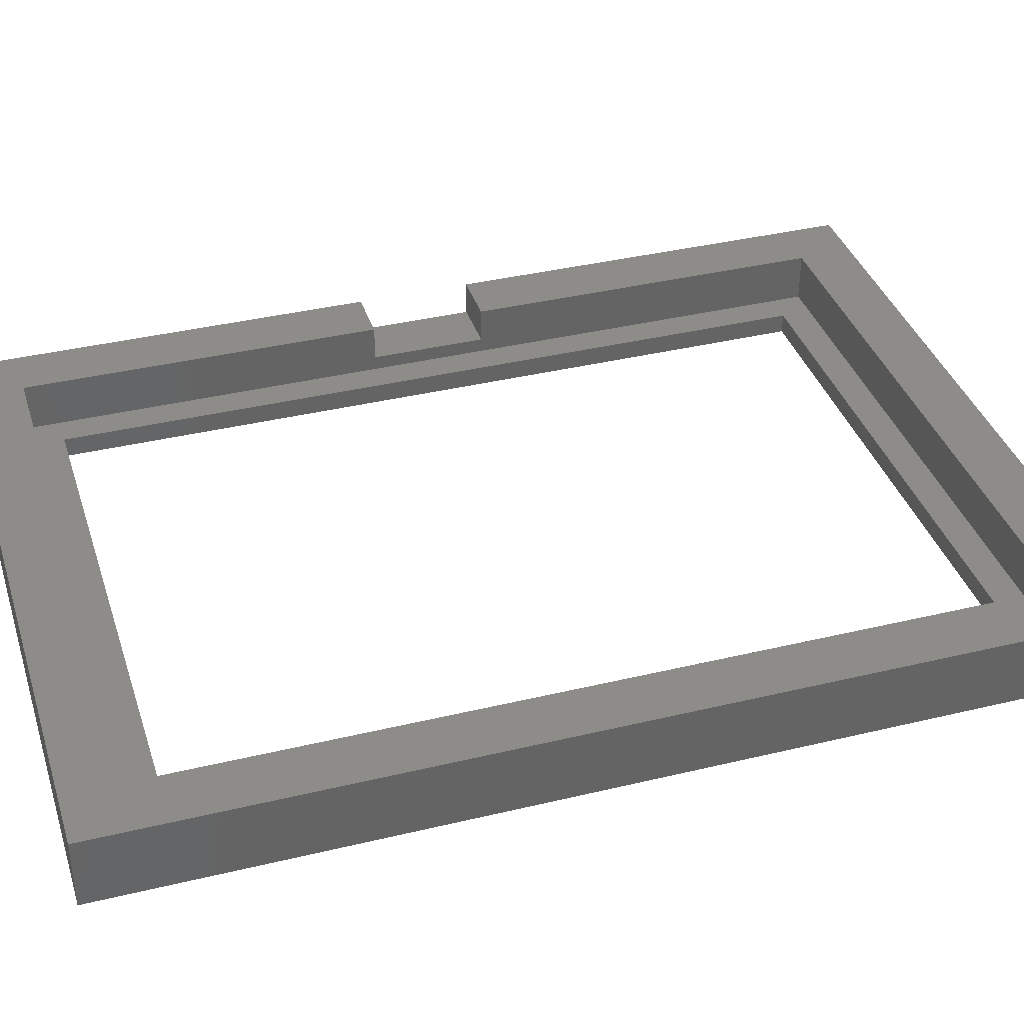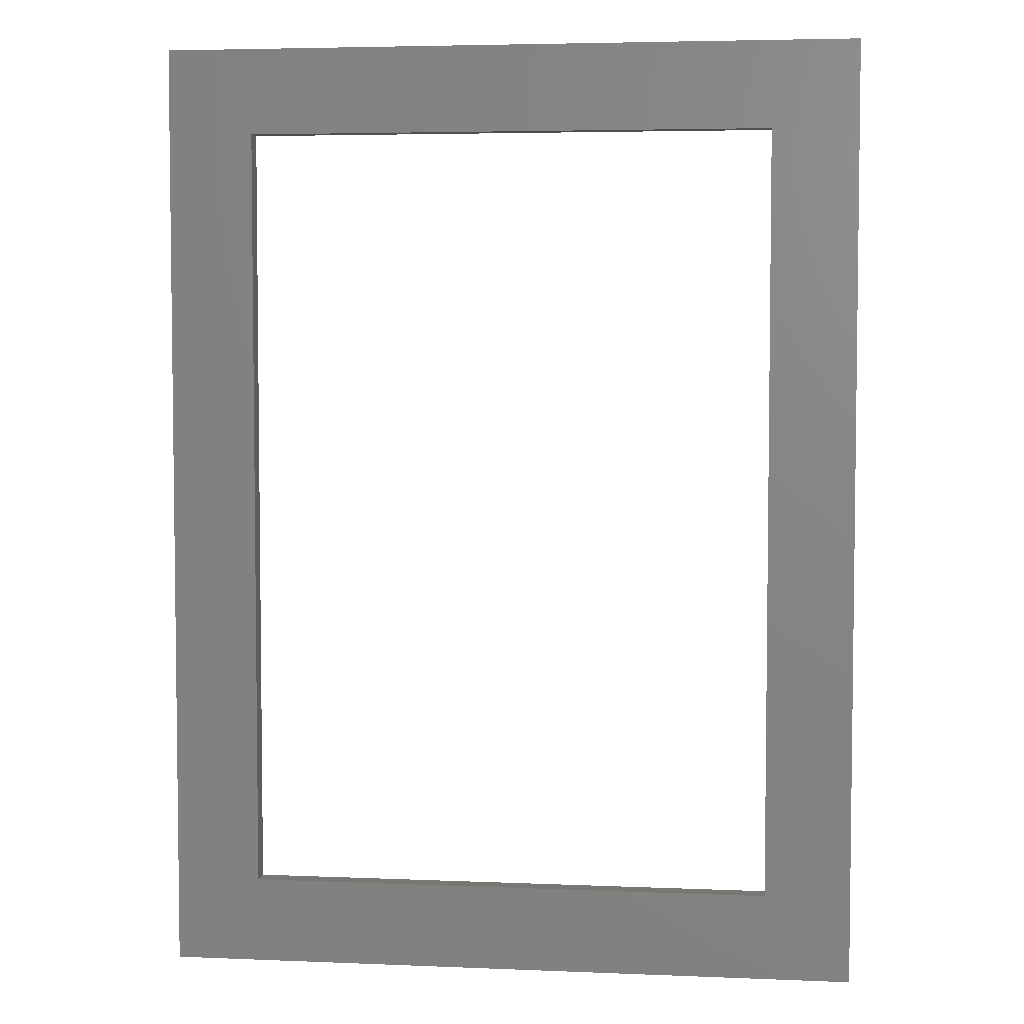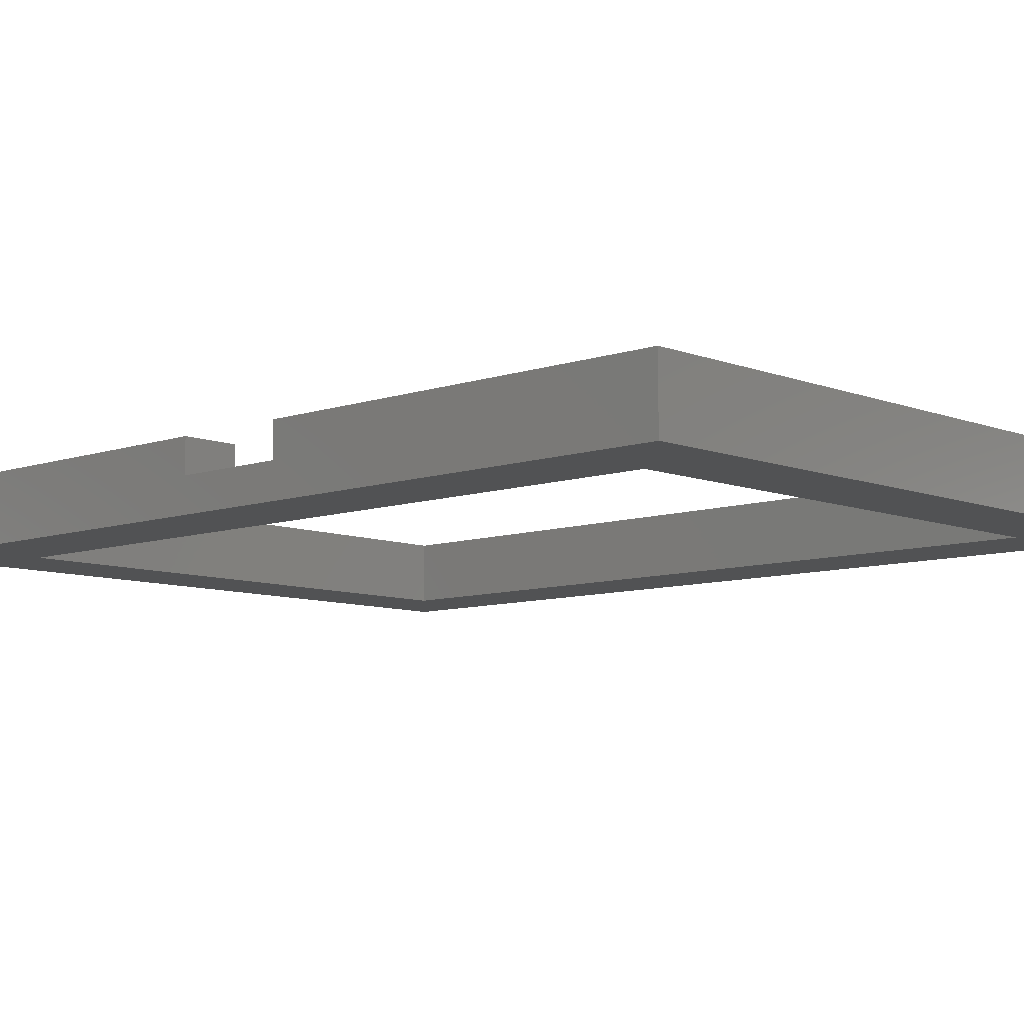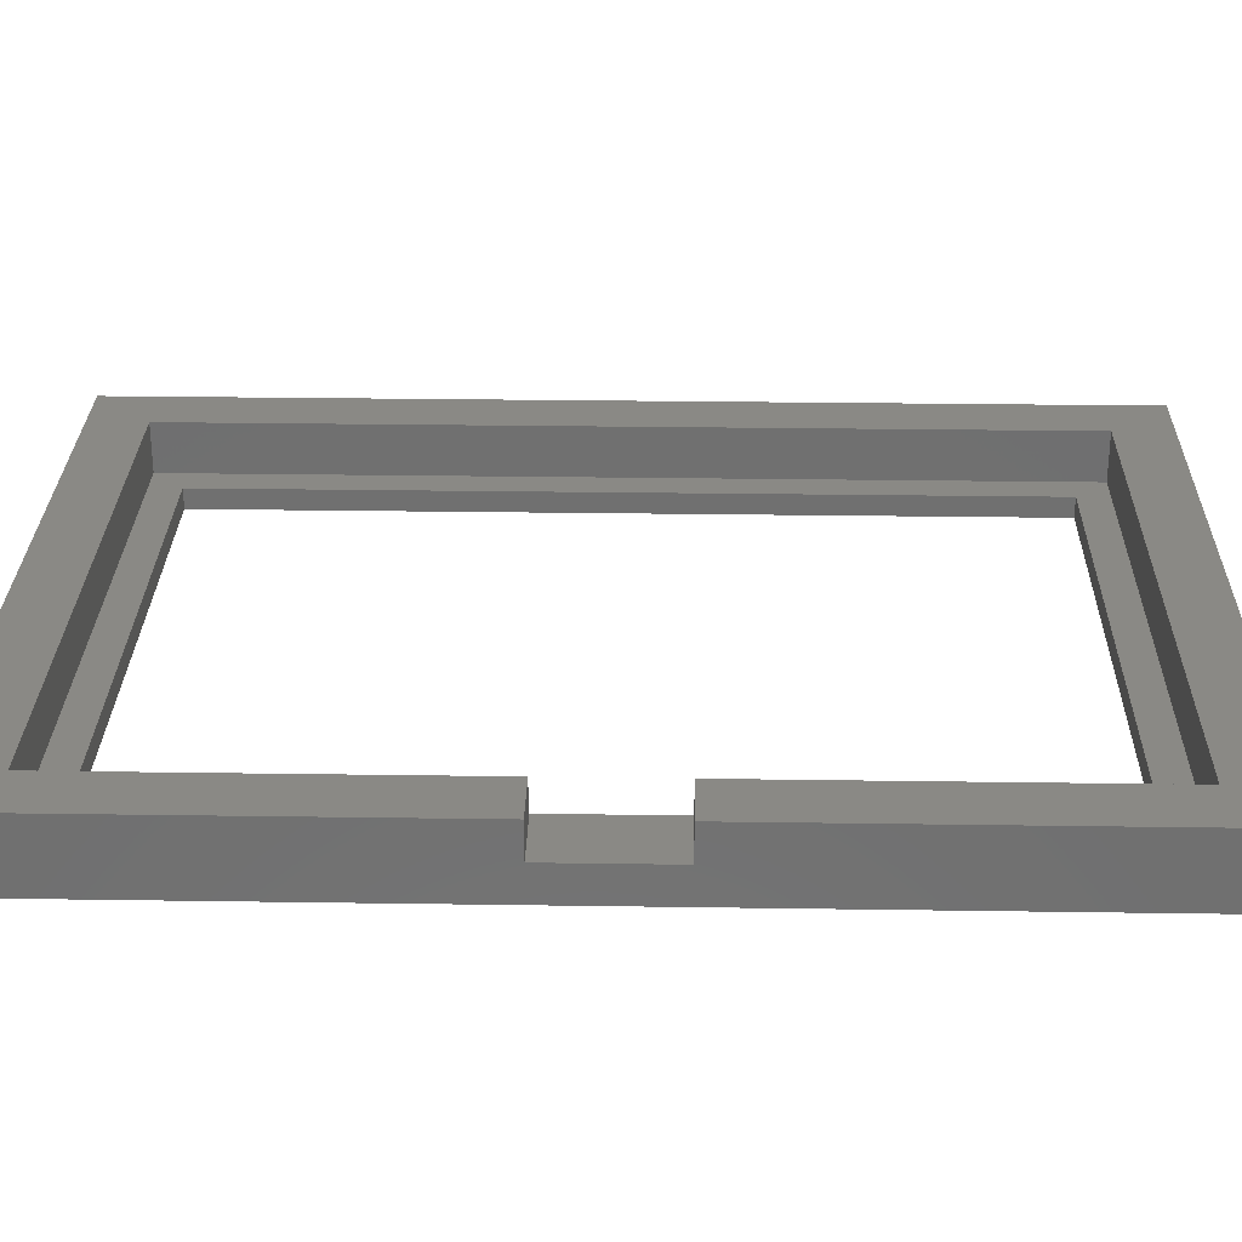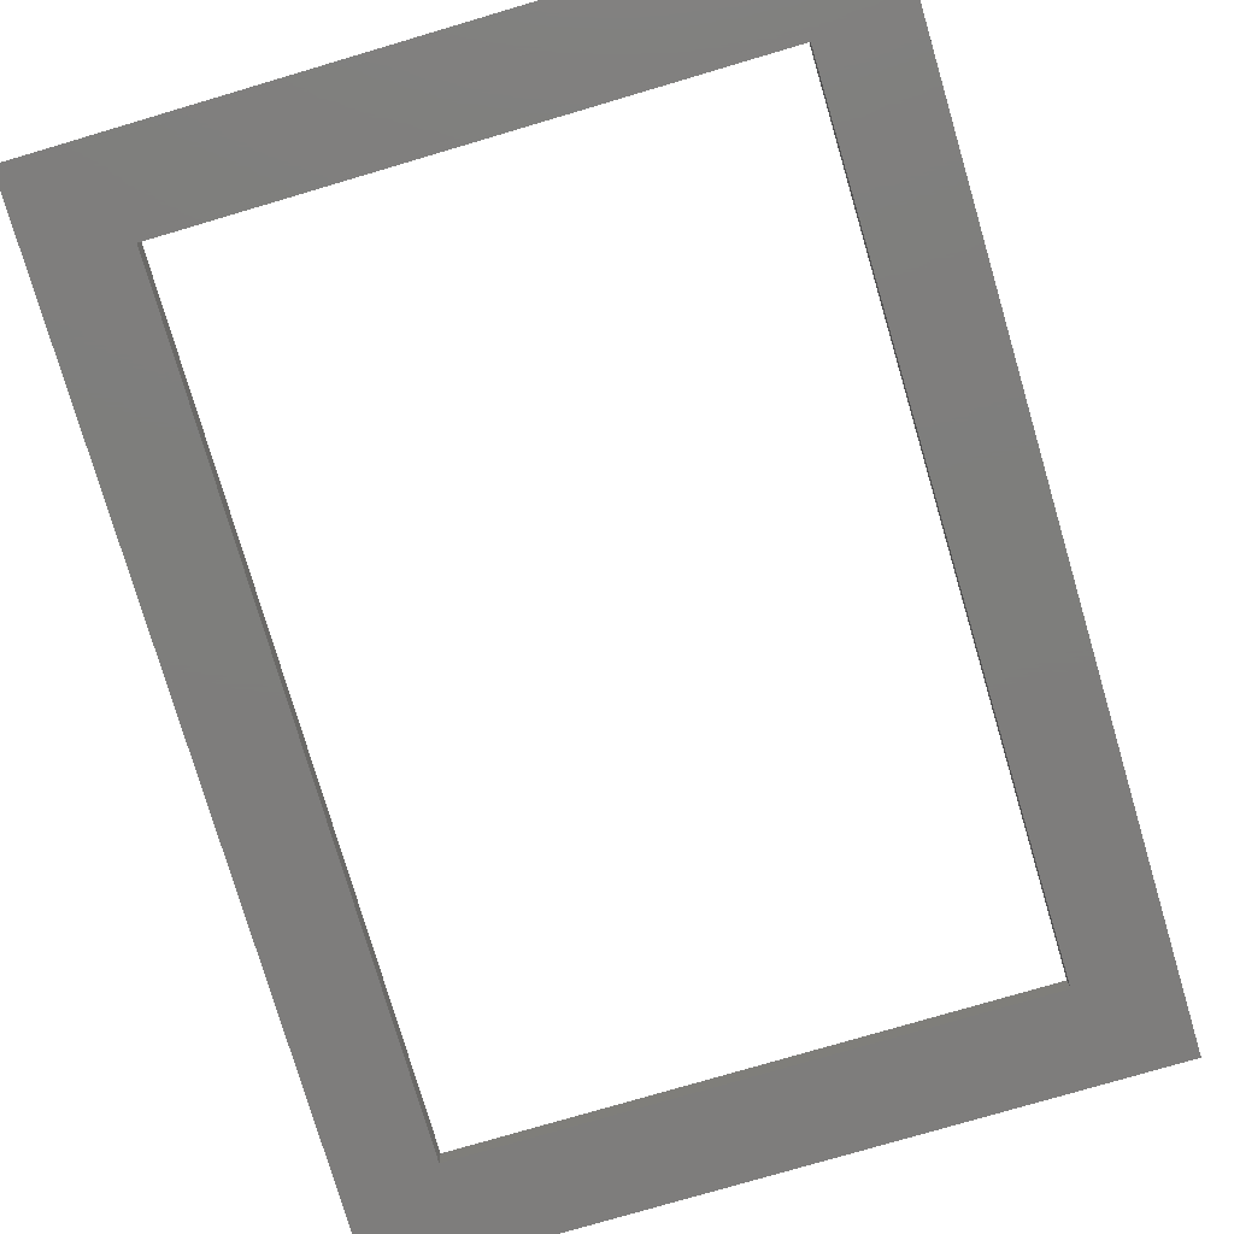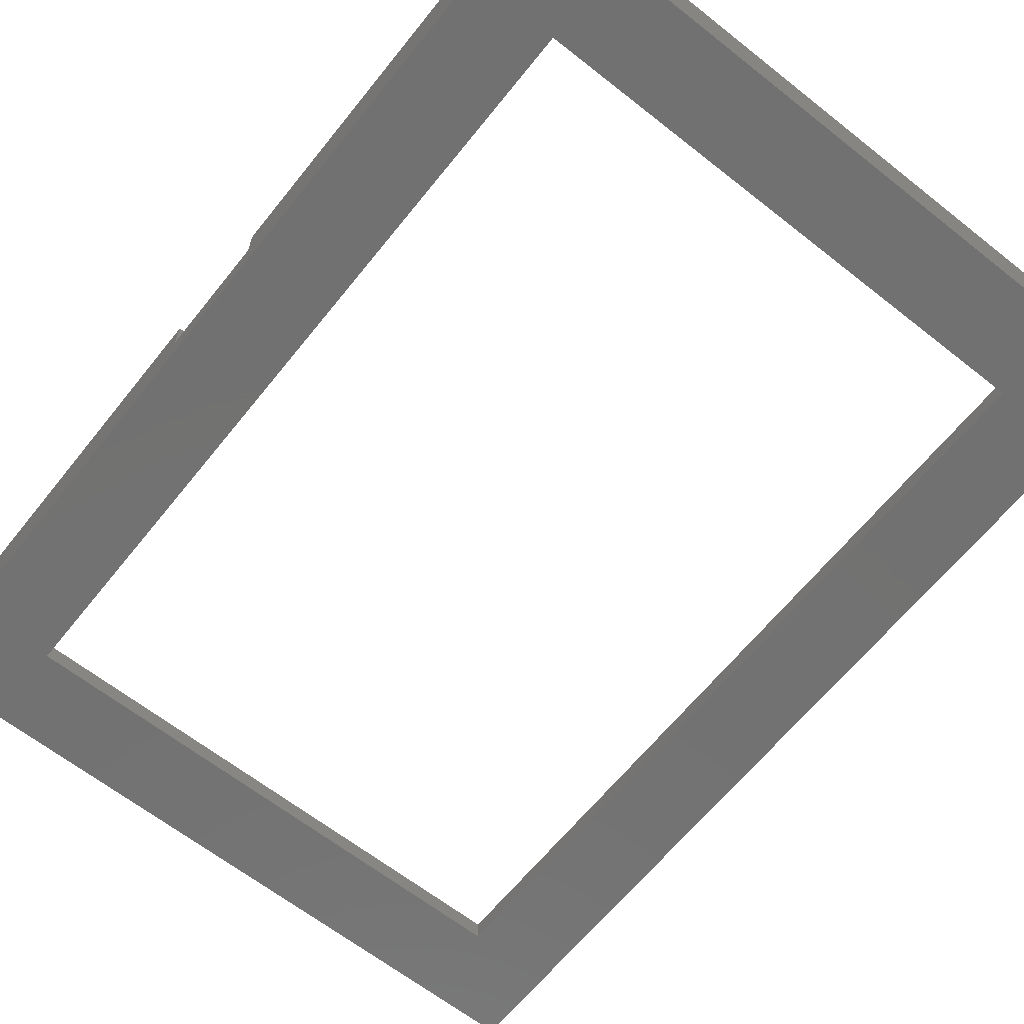
<metadata>
{"format":"stl","ext":"stl","renderer":"f3d","projection":"perspective","resolution":1024,"background":"white","views":[{"elev":37.4,"azim":72.8,"up":"+Y"},{"elev":4.6,"azim":7.6,"up":"+Z"},{"elev":-8.4,"azim":-46.7,"up":"+Y"},{"elev":28.0,"azim":-88.7,"up":"+Y"},{"elev":-77.6,"azim":-163.6,"up":"+Y"},{"elev":-63.8,"azim":-38.6,"up":"+Y"}]}
</metadata>
<code>
# stl→obj: 32 verts, 64 faces
v -15.25 1.5 -20.6
v -15.25 0 -2.5
v -15.25 1.5 -2.5
v -15.25 -1.5 -20.6
v -15.25 0 2.5
v -15.25 1.5 20.6
v -15.25 1.5 2.5
v -15.25 -1.5 20.6
v 15.25 -1.5 20.6
v 15.25 1.5 20.6
v 15.25 1.5 -20.6
v 15.25 -1.5 -20.6
v 12.82 1.5 18.18
v 12.82 1.5 -18.18
v -12.82 1.5 -18.18
v -12.82 1.5 18.18
v -12.82 1.5 2.5
v -12.82 1.5 -2.5
v -11.5 -1.5 16.85
v -11.5 -1.5 -16.85
v 11.5 -1.5 -16.85
v 11.5 -1.5 16.85
v -12.82 0 2.5
v -12.82 -0.625 18.18
v -12.82 0 -2.5
v -12.82 -0.625 -18.18
v 12.82 -0.625 18.18
v 12.82 -0.625 -18.18
v 11.5 -0.625 16.85
v 11.5 -0.625 -16.85
v -11.5 -0.625 -16.85
v -11.5 -0.625 16.85
f 1 2 3
f 2 4 5
f 4 2 1
f 5 6 7
f 5 8 6
f 8 5 4
f 6 9 10
f 9 6 8
f 9 11 10
f 11 9 12
f 10 13 6
f 10 14 13
f 14 11 15
f 11 14 10
f 16 6 13
f 7 16 17
f 16 7 6
f 15 3 18
f 15 1 3
f 1 15 11
f 4 11 12
f 11 4 1
f 8 19 9
f 8 20 19
f 20 4 21
f 4 20 8
f 22 9 19
f 21 9 22
f 21 12 9
f 12 21 4
f 16 23 17
f 23 24 25
f 24 23 16
f 25 15 18
f 25 26 15
f 26 25 24
f 24 13 27
f 13 24 16
f 28 13 14
f 13 28 27
f 15 28 14
f 28 15 26
f 27 29 24
f 27 30 29
f 30 28 31
f 28 30 27
f 32 24 29
f 31 24 32
f 31 26 24
f 26 31 28
f 19 31 32
f 31 19 20
f 19 29 22
f 29 19 32
f 21 29 30
f 29 21 22
f 31 21 30
f 21 31 20
f 5 17 23
f 17 5 7
f 3 25 18
f 25 3 2
f 25 5 23
f 5 25 2

</code>
